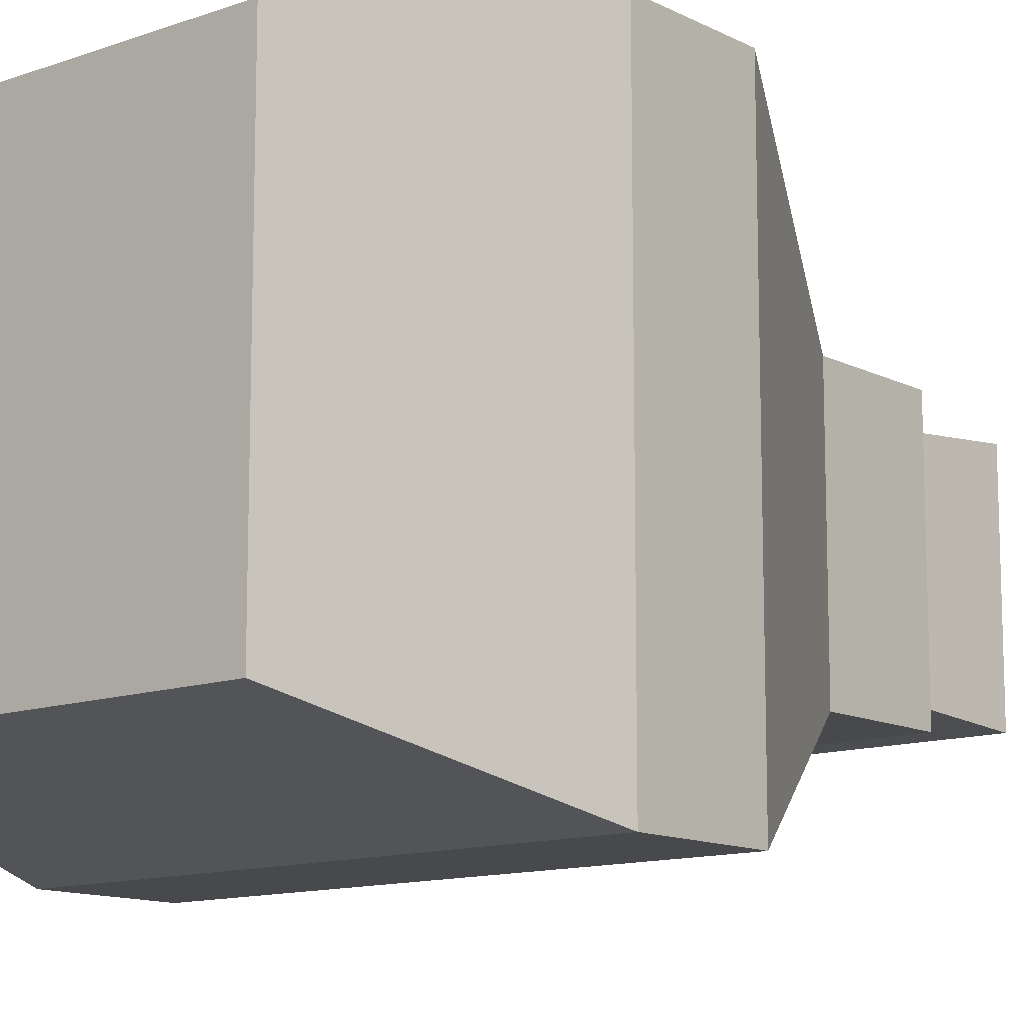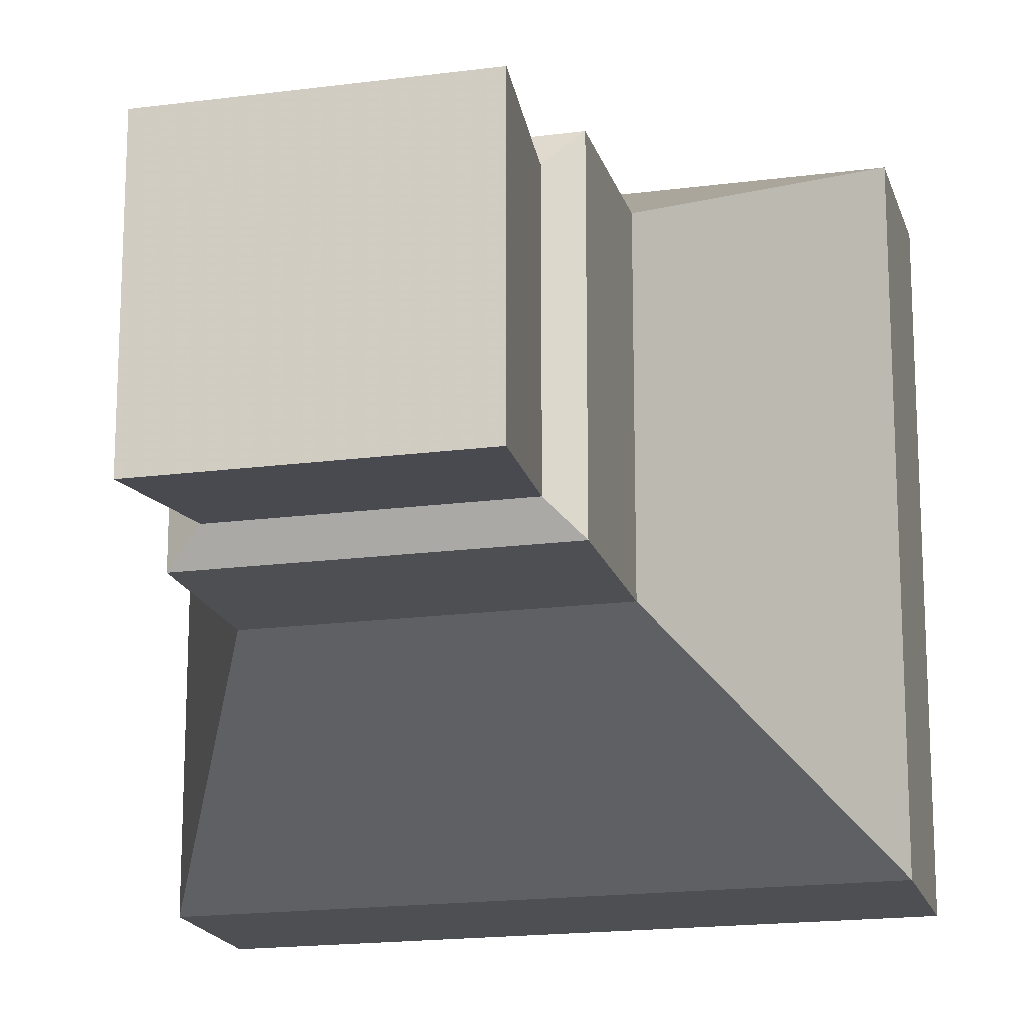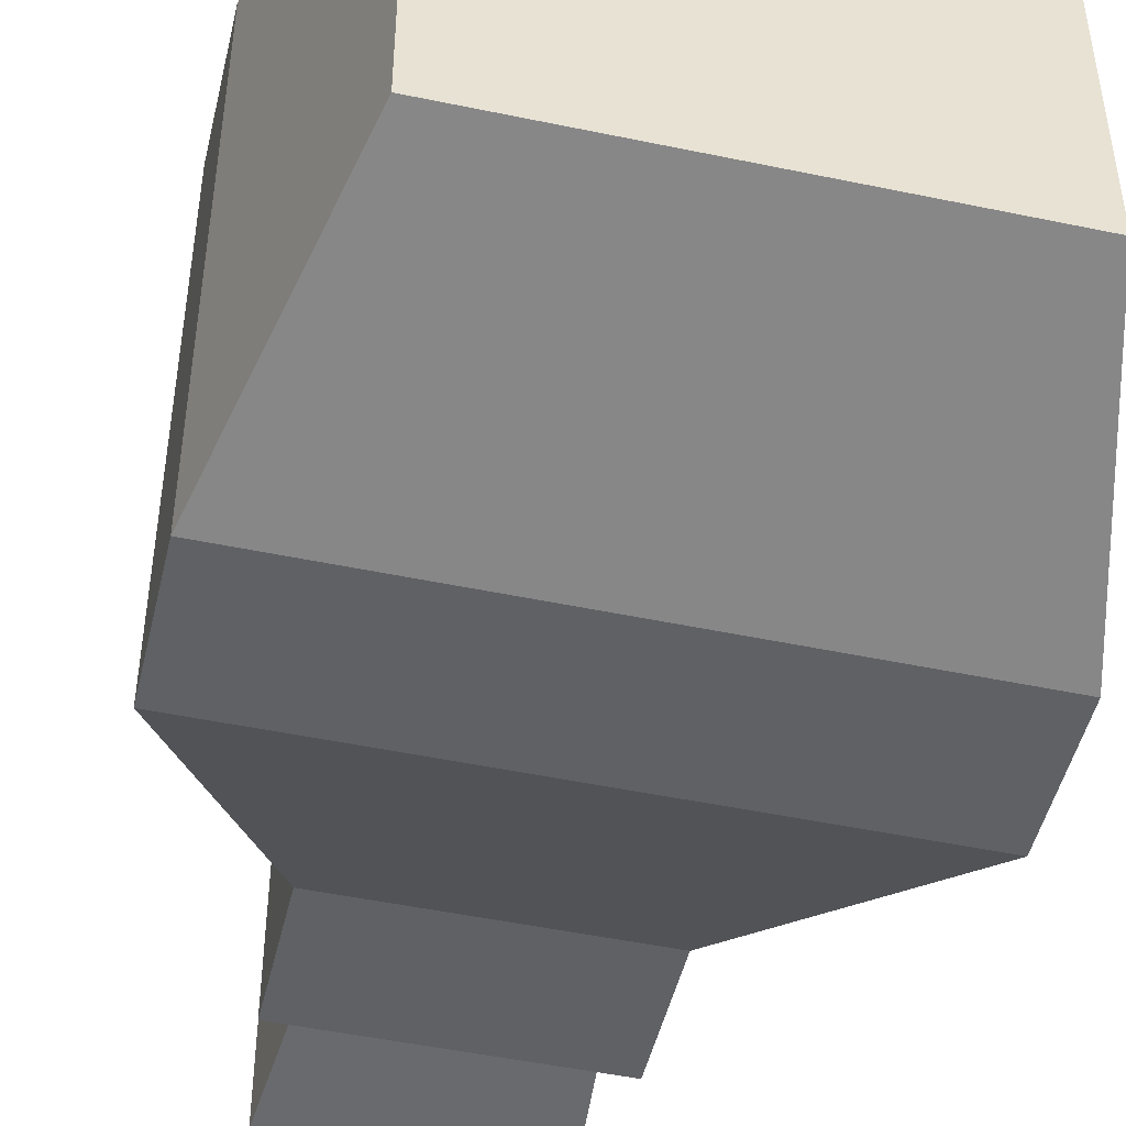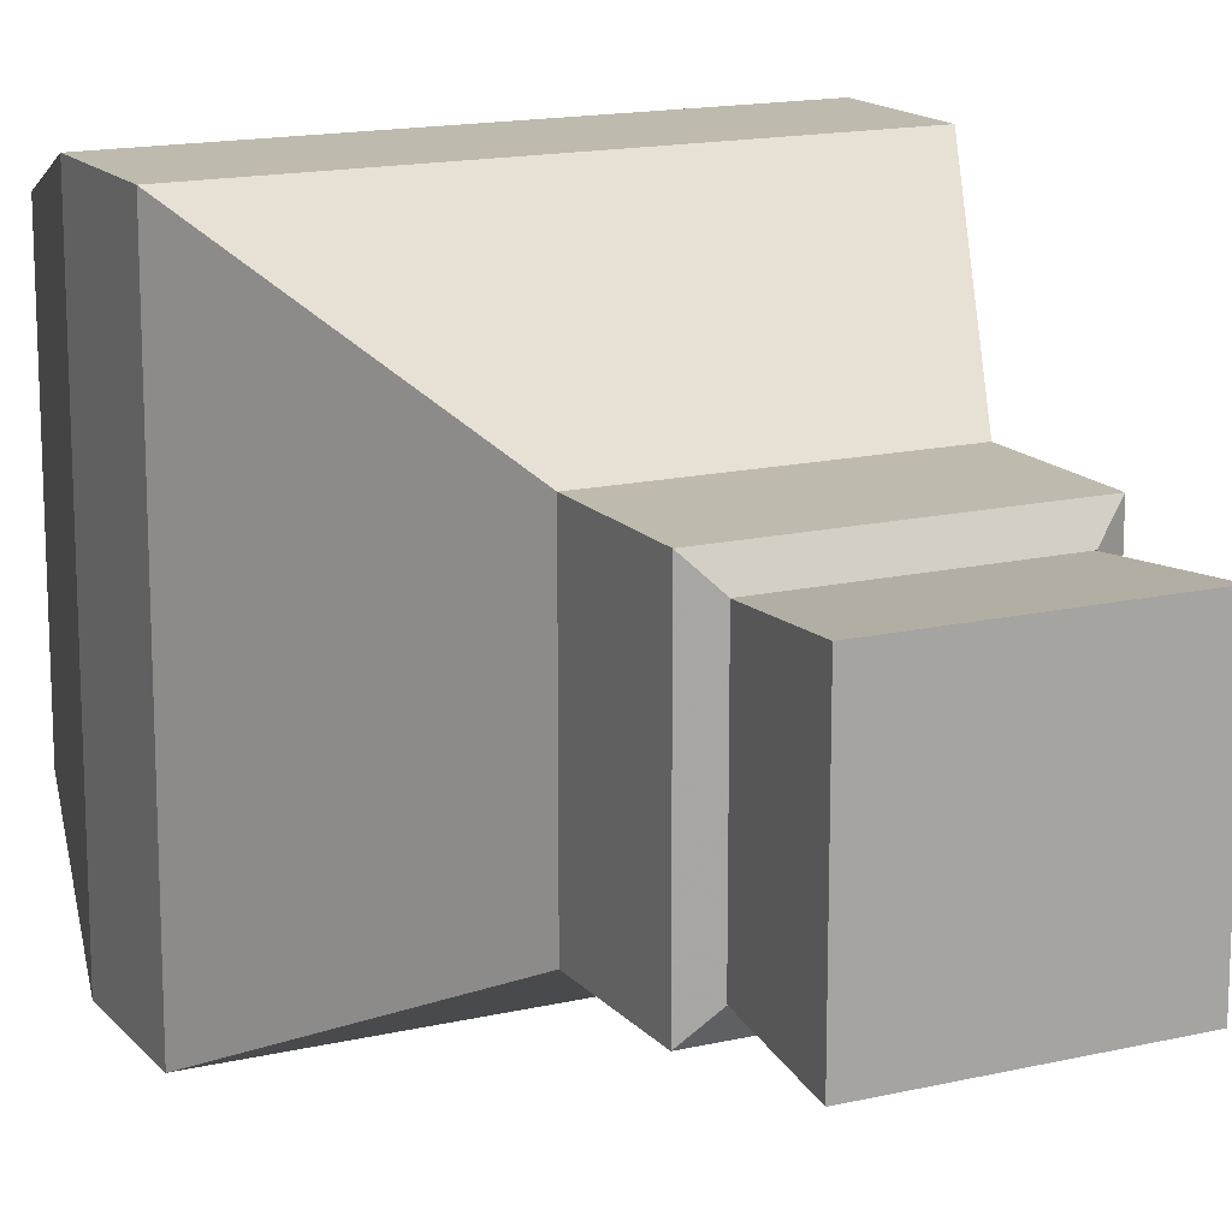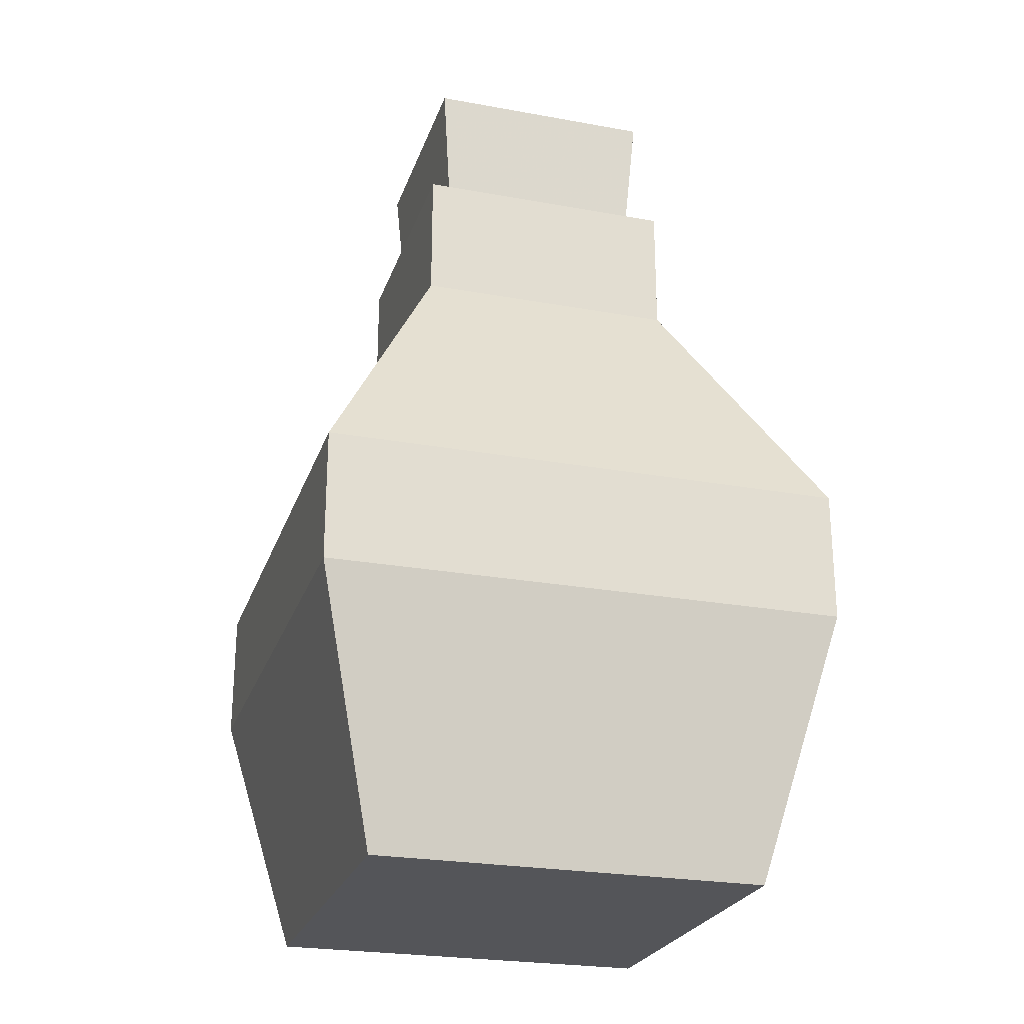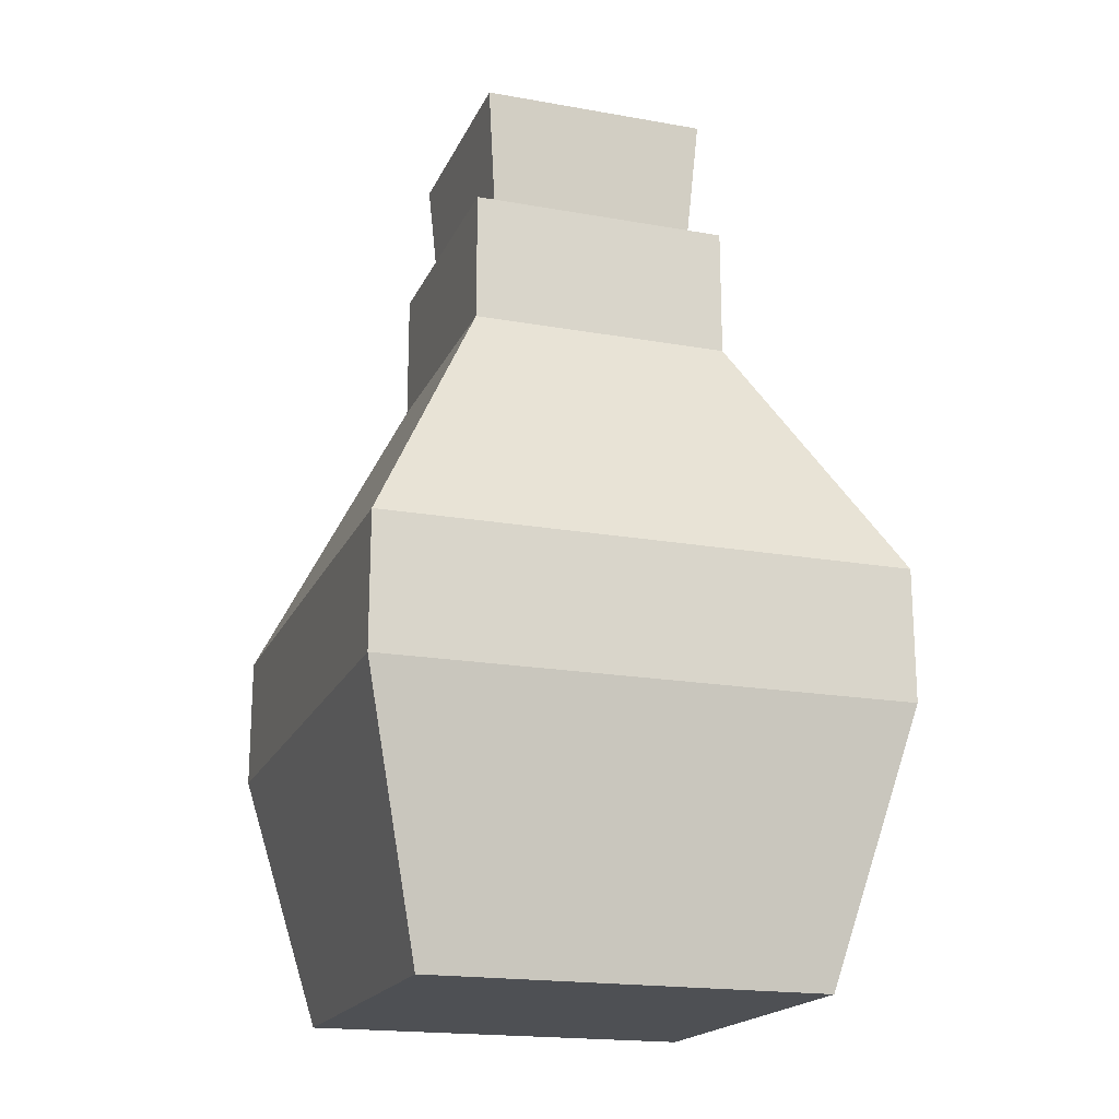
<metadata>
{"format":"obj","ext":"obj","renderer":"f3d","projection":"perspective","resolution":1024,"background":"white","views":[{"elev":-12.3,"azim":40.1,"up":"+Z"},{"elev":-18.0,"azim":-165.5,"up":"+Z"},{"elev":-48.5,"azim":-13.2,"up":"+Z"},{"elev":15.4,"azim":153.7,"up":"+Z"},{"elev":-24.7,"azim":-16.6,"up":"+Y"},{"elev":-18.8,"azim":-18.7,"up":"+Y"}]}
</metadata>
<code>
o Cube
v -1.5 0 1.5
v -1.5 0 -1.5
v 1.5 0 -1.5
v 1.5 0 1.5
v -2 2 2
v -2 2 -2
v 2 2 -2
v 2 2 2
v -2 3 2
v -2 3 -2
v 2 3 -2
v 2 3 2
v -1 5 1
v -1 5 -1
v 1 5 -1
v 1 5 1
v -1 6 1
v -1 6 -1
v 1 6 -1
v 1 6 1
v -1.35 0.32 1.35
v -1.35 0.32 -1.35
v 1.35 0.32 -1.35
v 1.35 0.32 1.35
v -1.8 2.12 1.8
v -1.8 2.12 -1.8
v 1.8 2.12 -1.8
v 1.8 2.12 1.8
v -1.8 3.02 1.8
v -1.8 3.02 -1.8
v 1.8 3.02 -1.8
v 1.8 3.02 1.8
v -1.26 4.02 1.26
v -1.26 4.02 -1.26
v 1.26 4.02 -1.26
v 1.26 4.02 1.26
v -0.8 5 0.8
v -0.8 5 -0.8
v 0.8 5 -0.8
v 0.8 5 0.8
v -0.8 6 0.8
v -0.8 6 -0.8
v 0.8 6 -0.8
v 0.8 6 0.8
v -0.88 7 0.88
v -0.88 7 -0.88
v 0.88 7 -0.88
v 0.88 7 0.88
v -0.72 4.7 0.72
v -0.72 4.7 -0.72
v 0.72 4.7 -0.72
v 0.72 4.7 0.72
v -0.81 6.1 0.81
v -0.81 6.1 -0.81
v 0.81 6.1 -0.81
v 0.81 6.1 0.81
f 2 1 5 6
f 6 7 3 2
f 7 8 4 3
f 1 4 8 5
f 1 2 3 4
f 12 9 5 8
f 13 14 10 9
f 11 12 8 7
f 9 10 6 5
f 10 11 7 6
f 20 17 13 16
f 14 15 11 10
f 15 16 12 11
f 16 13 9 12
f 54 55 19 18
f 17 18 14 13
f 18 19 15 14
f 19 20 16 15
f 25 26 22 21
f 26 27 23 22
f 27 28 24 23
f 28 25 21 24
f 21 22 23 24
f 32 29 25 28
f 33 34 30 29
f 31 32 28 27
f 29 30 26 25
f 30 31 27 26
f 40 37 33 36
f 34 35 31 30
f 35 36 32 31
f 36 33 29 32
f 44 41 37 40
f 37 38 34 33
f 38 39 35 34
f 39 40 36 35
f 48 45 41 44
f 41 42 38 37
f 42 43 39 38
f 43 44 40 39
f 48 47 46 45
f 45 46 42 41
f 46 47 43 42
f 47 48 44 43
f 40 37 49 52
f 37 38 50 49
f 38 39 51 50
f 39 40 52 51
f 33 36 35 34
f 55 56 20 19
f 56 53 17 20
f 53 54 18 17
f 52 49 50 51

</code>
